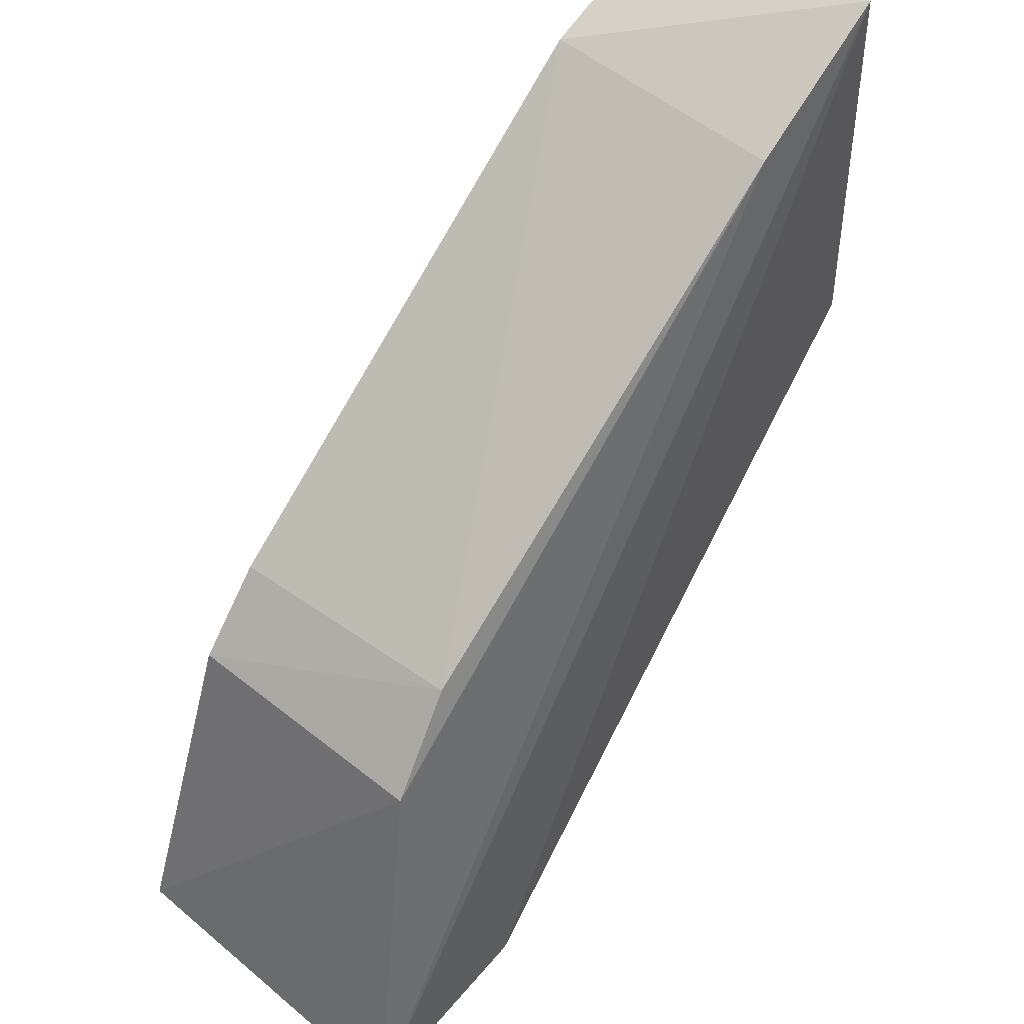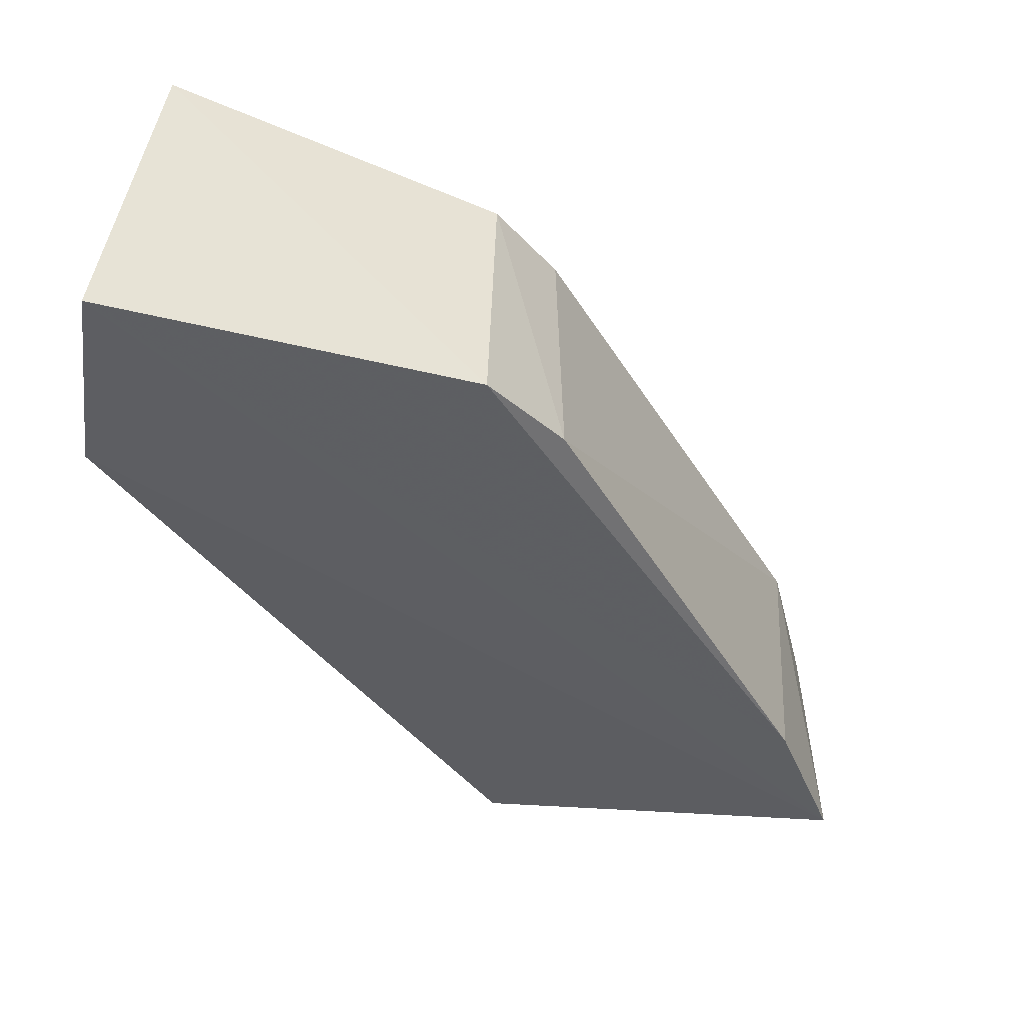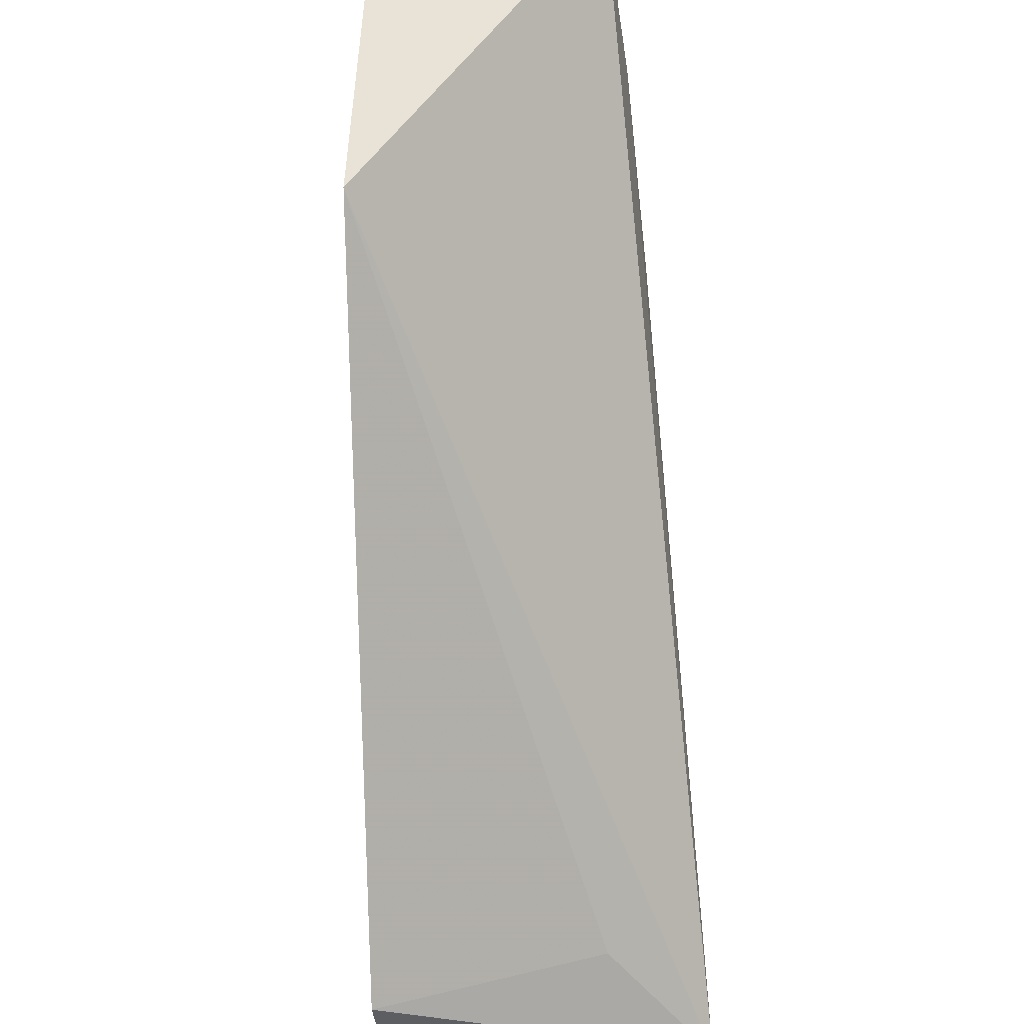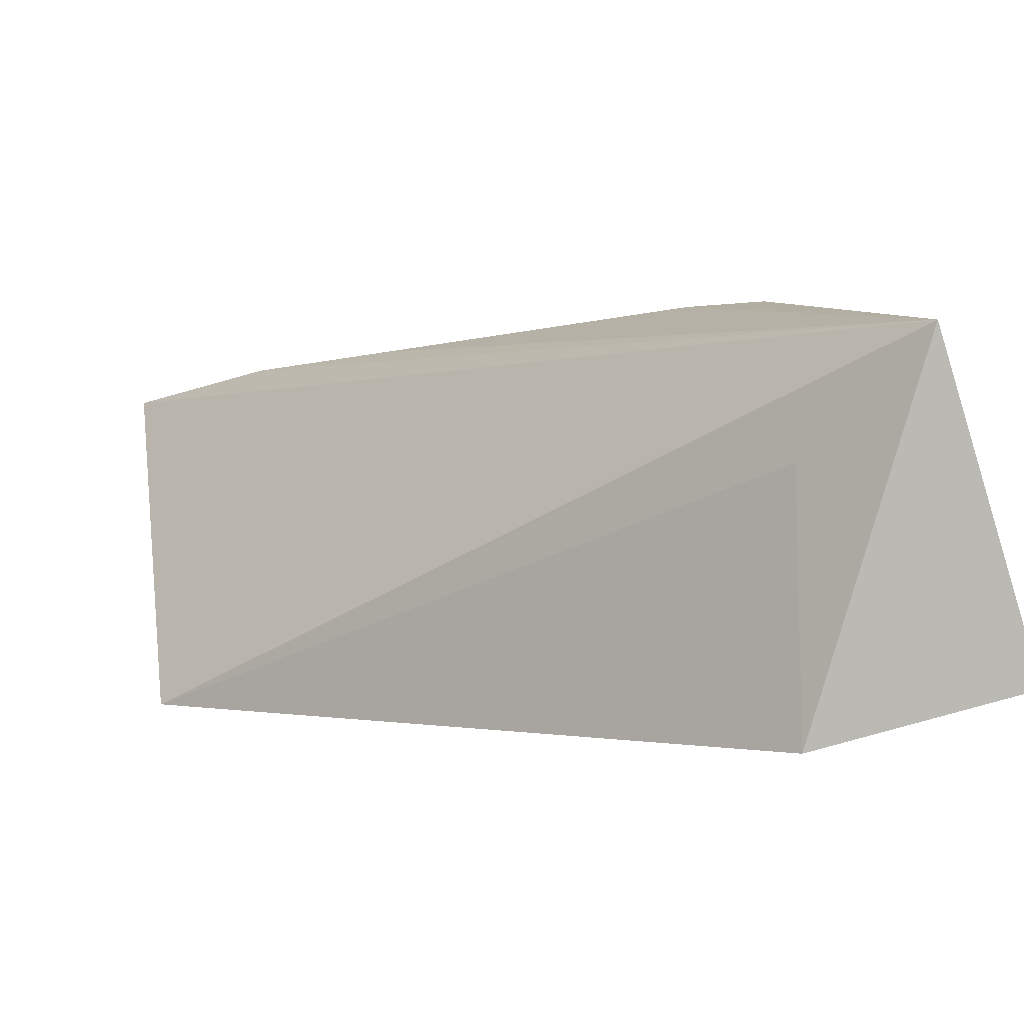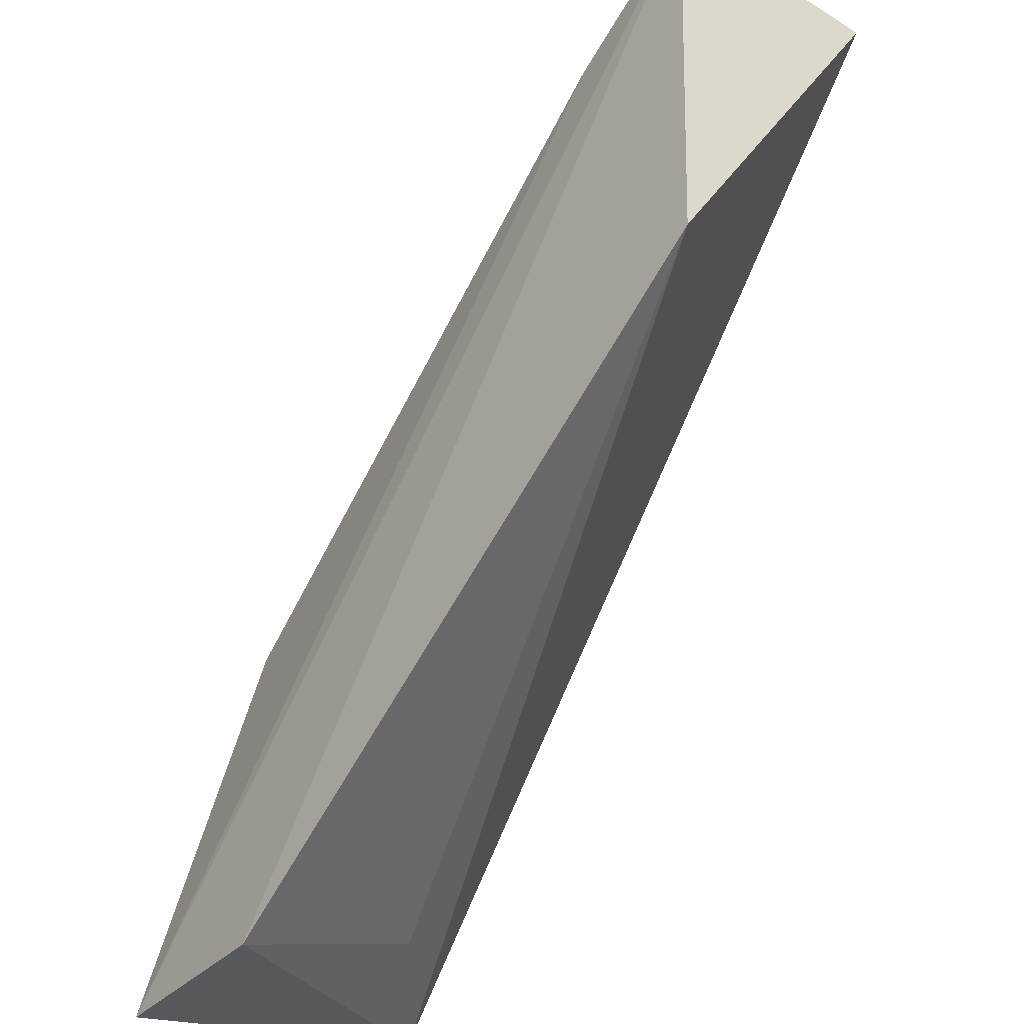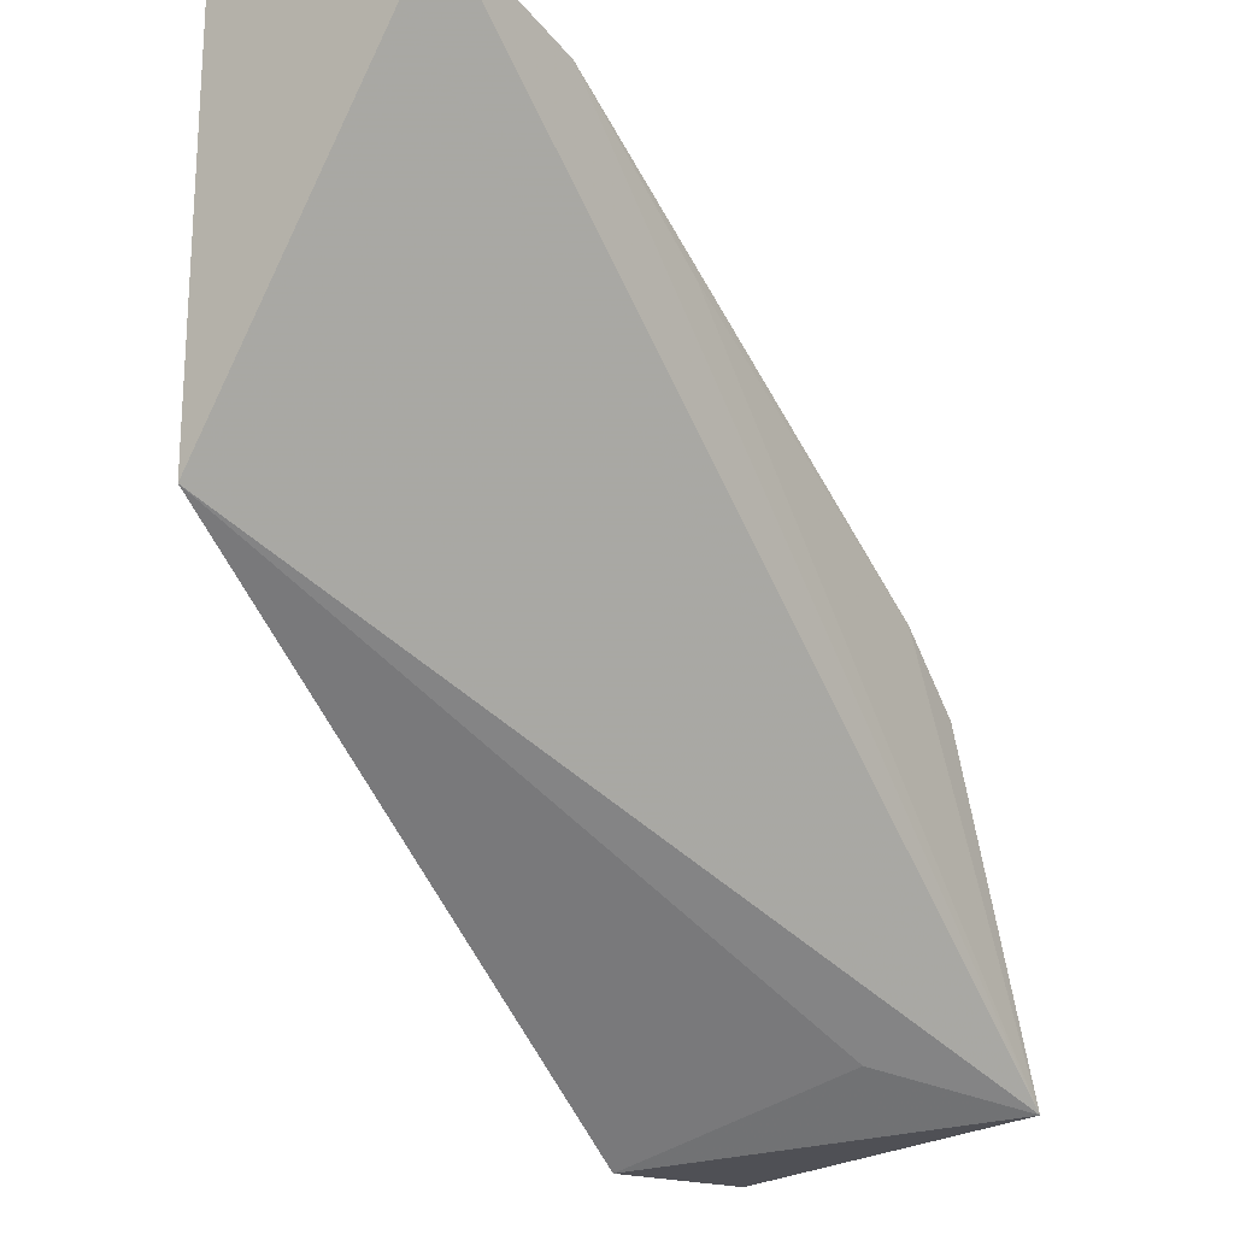
<metadata>
{"format":"obj","ext":"obj","renderer":"f3d","projection":"perspective","resolution":1024,"background":"white","views":[{"elev":52.9,"azim":-51.1,"up":"+Z"},{"elev":-41.1,"azim":-97.3,"up":"+Y"},{"elev":-42.5,"azim":96.5,"up":"+Z"},{"elev":-75.1,"azim":-163.8,"up":"+Z"},{"elev":-35.4,"azim":54.4,"up":"+Z"},{"elev":-15.5,"azim":126.5,"up":"+Z"}]}
</metadata>
<code>
v 0.1082 0.0001521 0.1339
v 0.1084 -0.01183 0.1347
v 0.1082 -0.01241 0.1137
v 0.06604 0.001114 0.09225
v 0.07561 0.0006193 0.1131
v 0.06584 -0.0152 0.0898
v 0.1003 0.0005803 0.1309
v 0.07642 -0.01517 0.08977
v 0.07175 -0.01241 0.109
v 0.09212 0.0007374 0.1242
v 0.07327 -0.003722 0.09411
v 0.07194 0.0005201 0.1095
v 0.1002 -0.0119 0.1304
v 0.07582 -0.01179 0.1135
f 1 2 3
f 1 3 4
f 7 2 1
f 7 1 4
f 8 3 2
f 8 2 6
f 8 6 4
f 9 4 6
f 10 7 4
f 10 4 5
f 10 5 7
f 11 8 4
f 11 4 3
f 11 3 8
f 12 5 4
f 12 4 9
f 13 9 6
f 13 6 2
f 13 2 7
f 14 12 9
f 14 5 12
f 14 9 13
f 14 13 7
f 14 7 5

</code>
